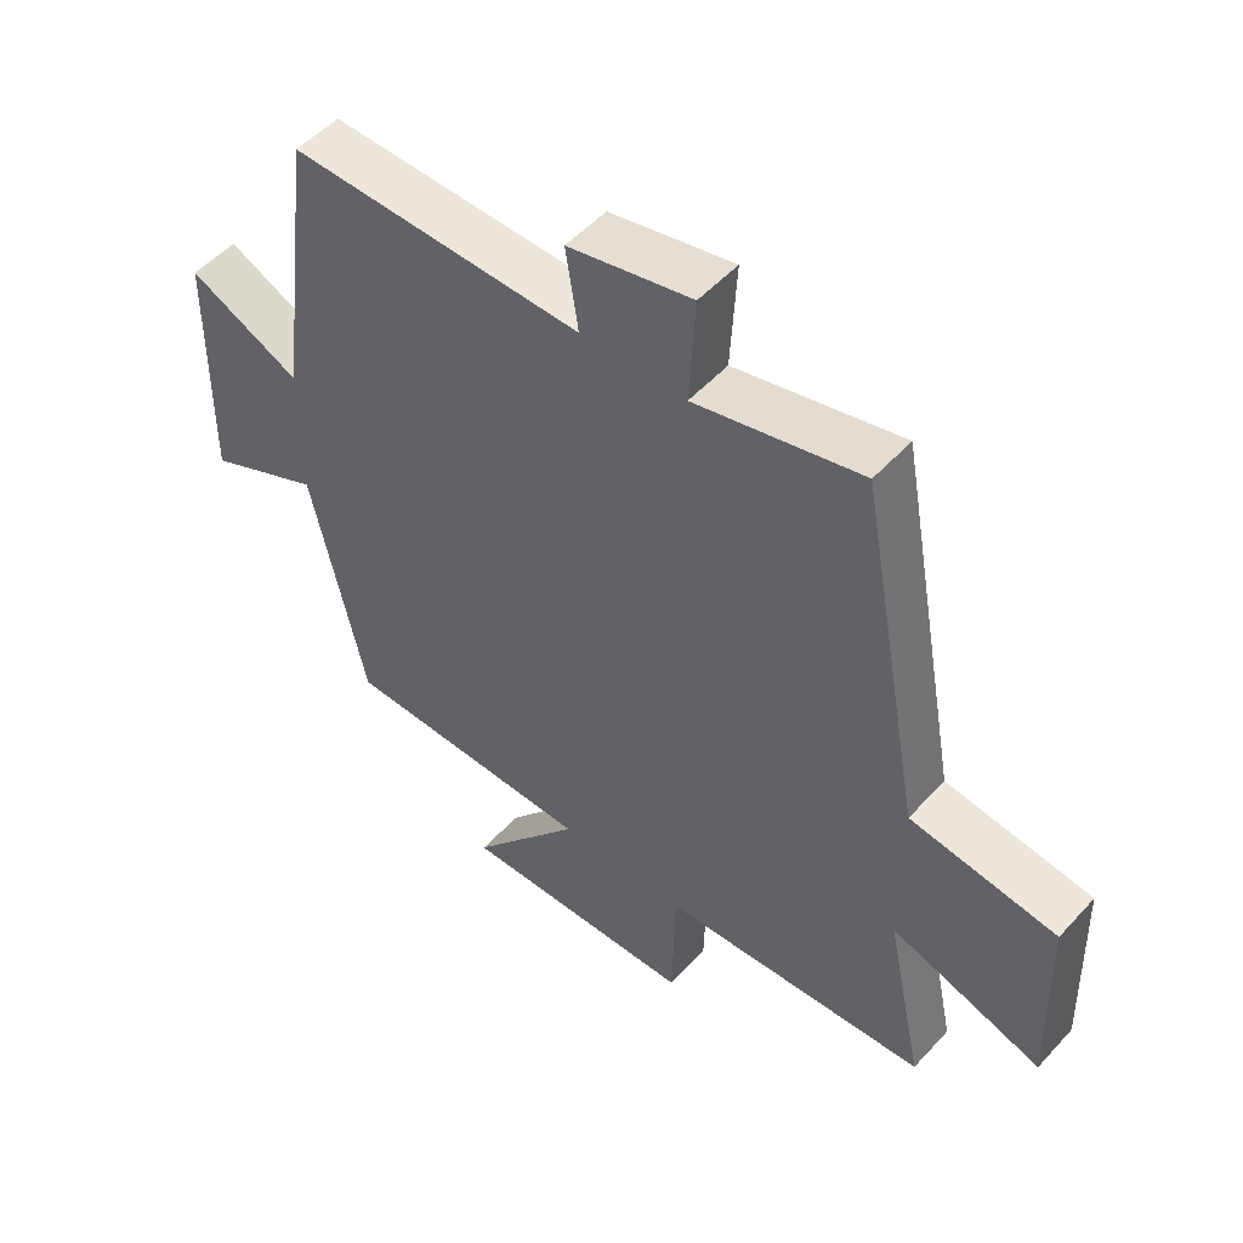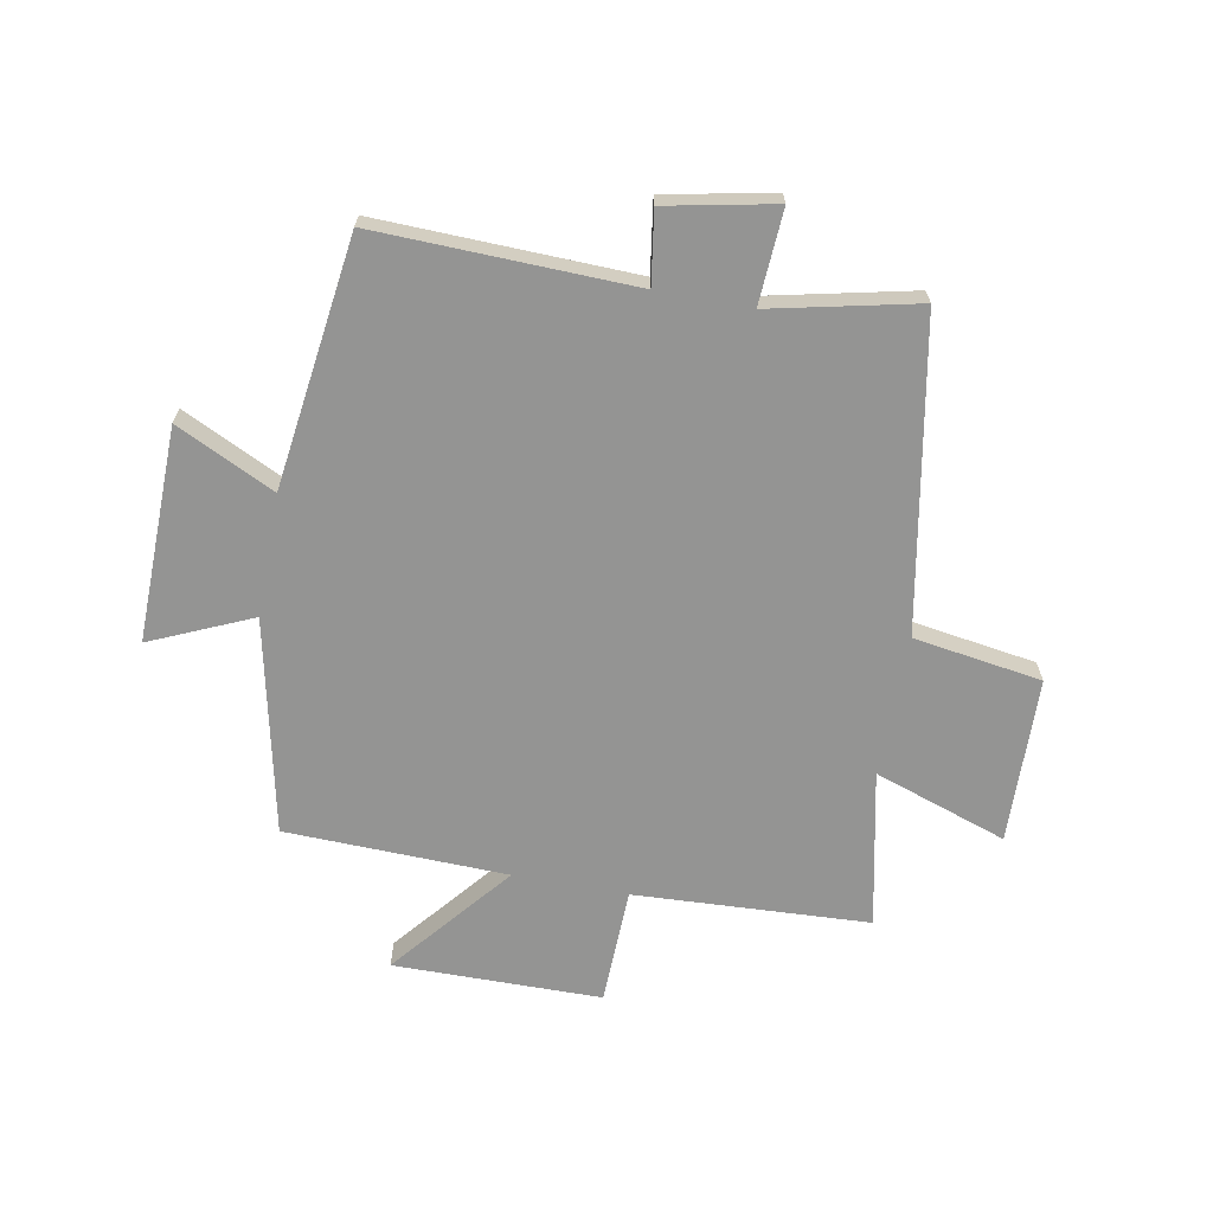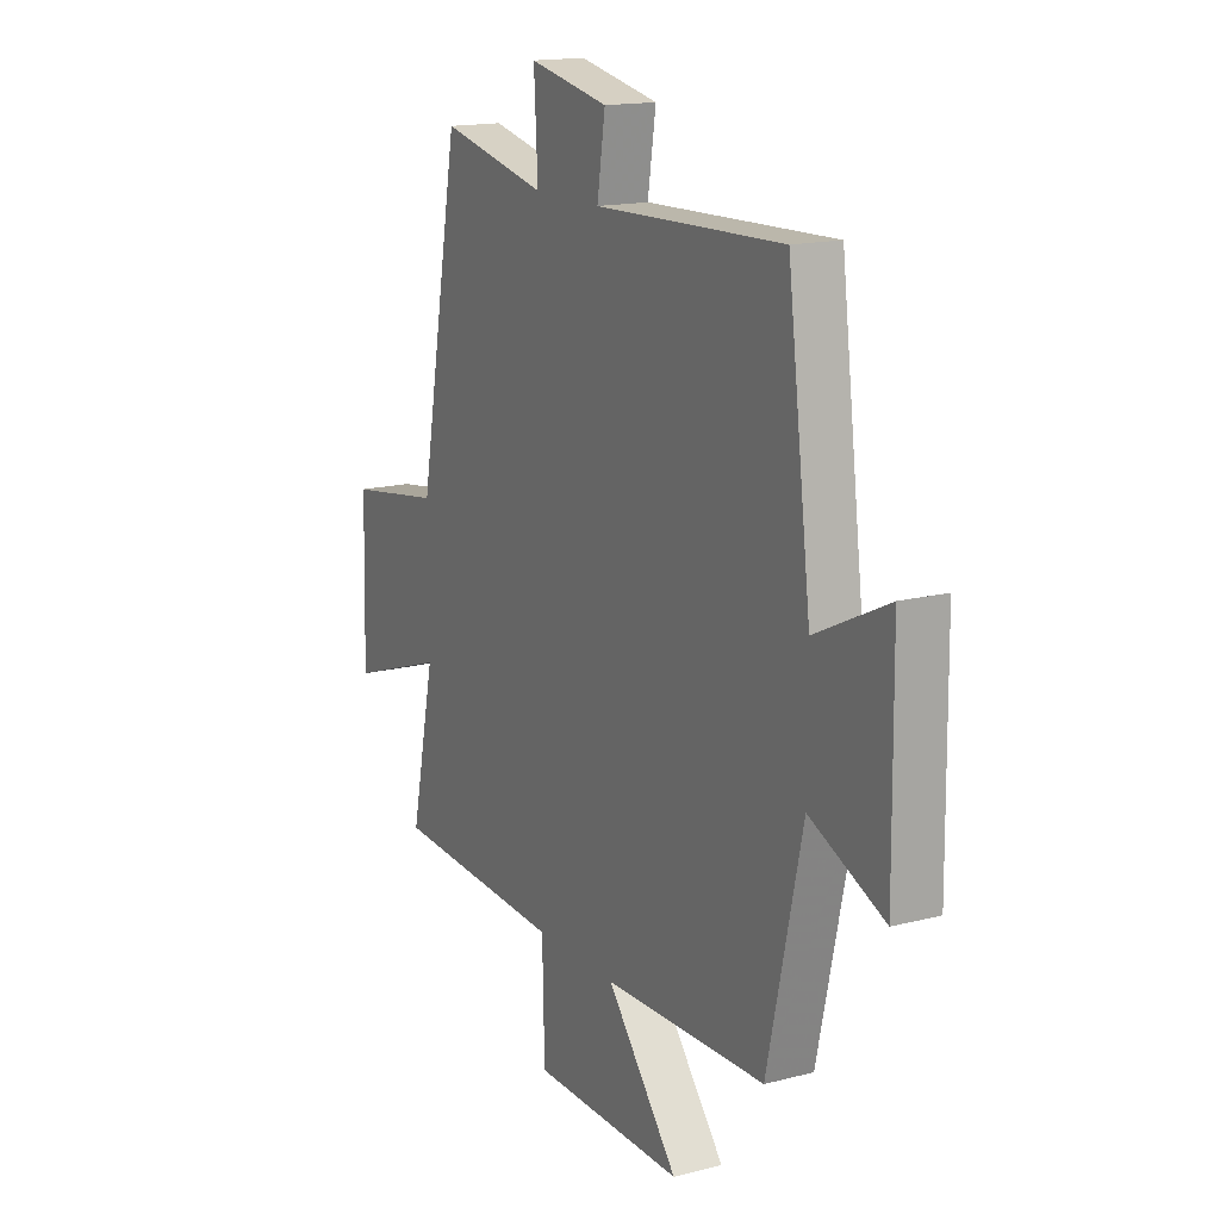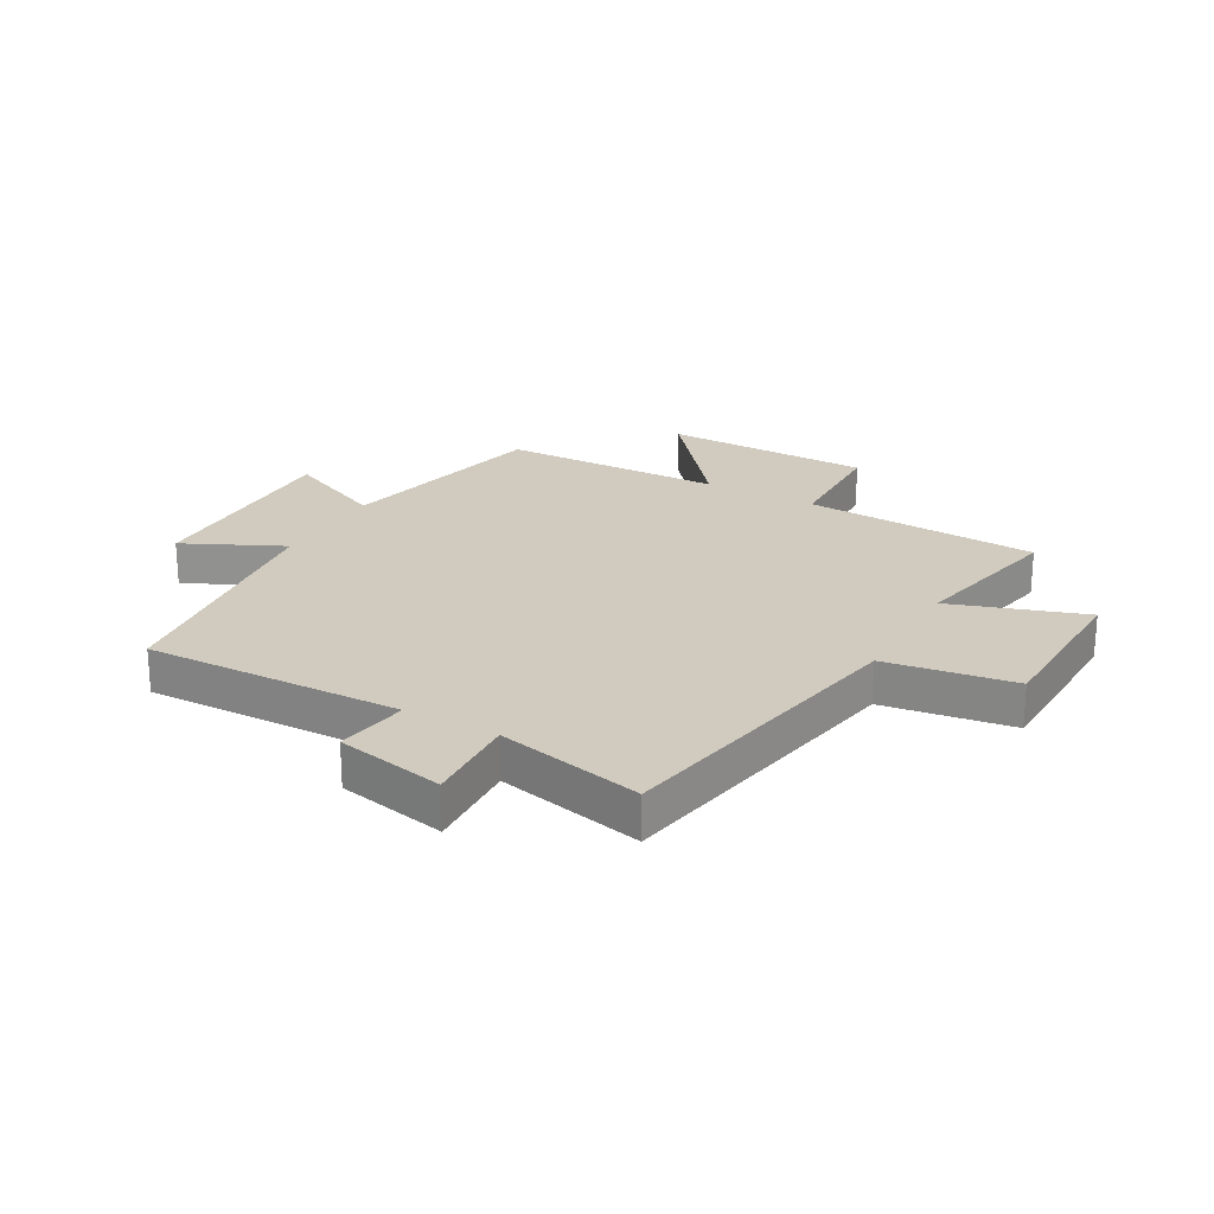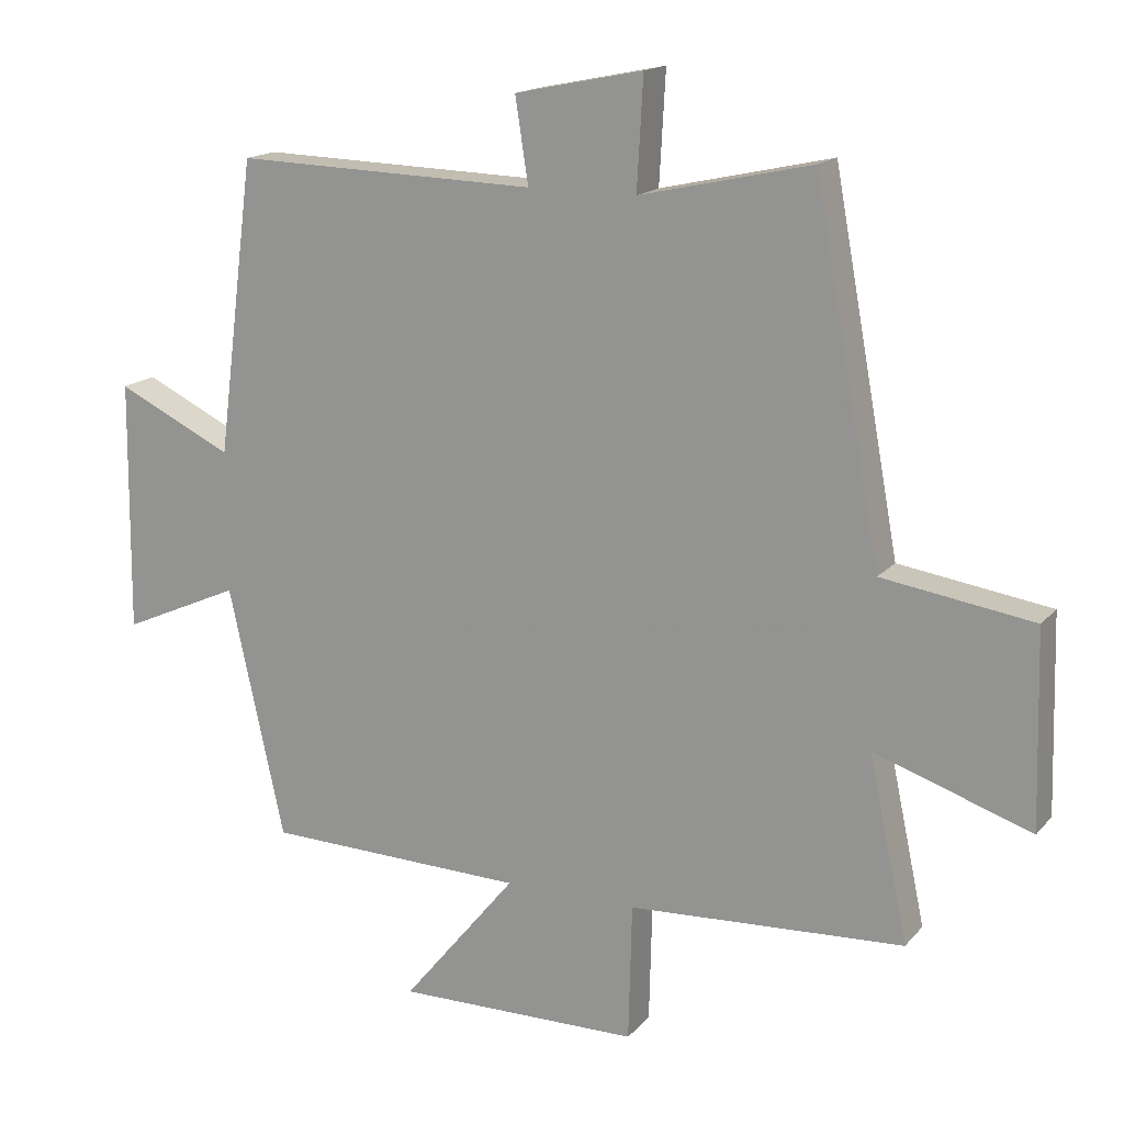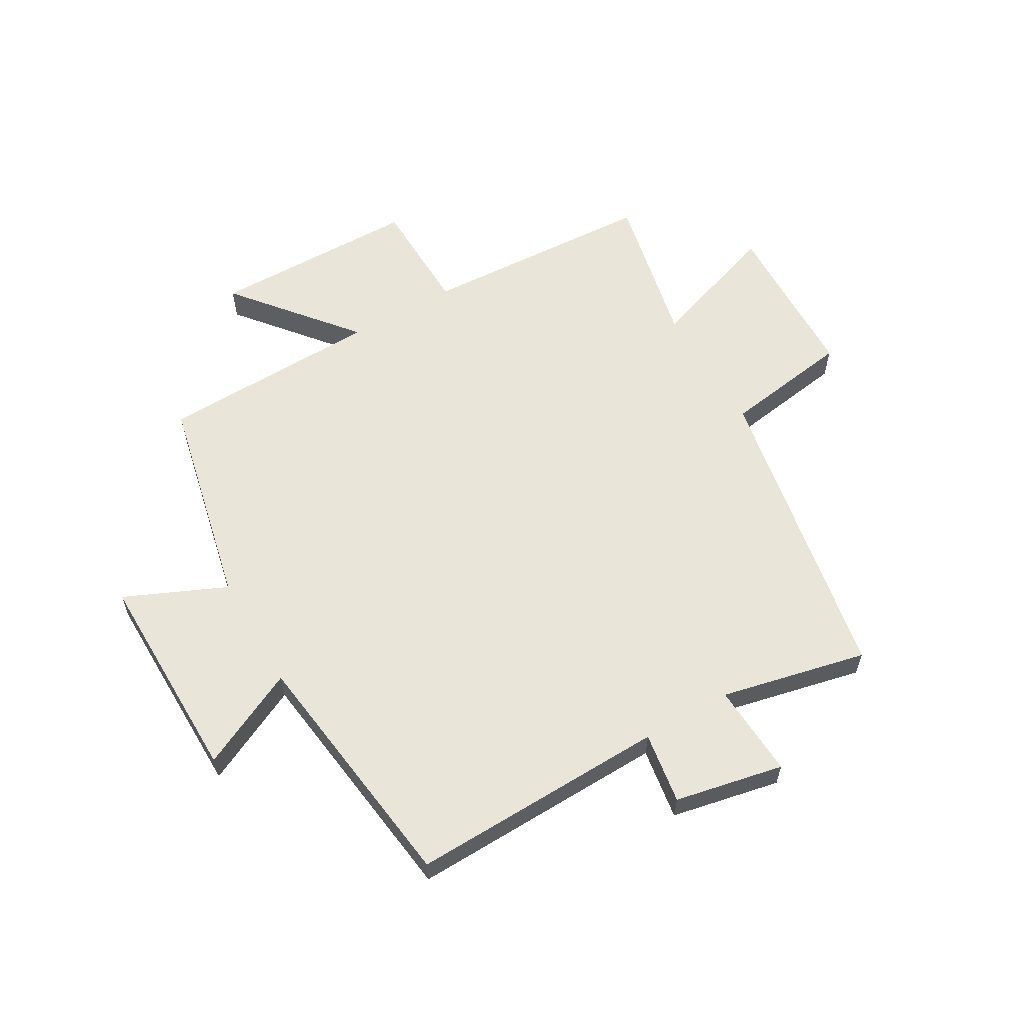
<metadata>
{"format":"obj","ext":"obj","renderer":"f3d","projection":"perspective","resolution":1024,"background":"white","views":[{"elev":51.3,"azim":40.7,"up":"+Z"},{"elev":-67.0,"azim":-10.7,"up":"+Y"},{"elev":15.7,"azim":-118.5,"up":"+Z"},{"elev":23.5,"azim":29.3,"up":"+Y"},{"elev":16.2,"azim":26.5,"up":"+Z"},{"elev":59.7,"azim":-30.1,"up":"+Y"}]}
</metadata>
<code>
v -0.419 0.07 -0.49
v -0.5 0.07 -0.124
v -0.673 0.07 -0.201
v -0.669 0.07 0.165
v -0.5 0.07 0.084
v -0.445 0.07 0.512
v -0.005 0.07 0.5
v -0.024 0.07 0.623
v 0.162 0.07 0.661
v 0.153 0.07 0.5
v 0.403 0.07 0.556
v 0.5 0.07 0.029
v 0.72 0.07 -0.004
v 0.728 0.07 -0.288
v 0.5 0.07 -0.211
v 0.557 0.07 -0.478
v 0.155 0.07 -0.5
v 0.15 0.07 -0.7
v -0.206 0.07 -0.704
v -0.039 0.07 -0.5
v -0.419 0 -0.49
v -0.5 0 -0.124
v -0.673 0 -0.201
v -0.669 0 0.165
v -0.5 0 0.084
v -0.445 0 0.512
v -0.005 0 0.5
v -0.024 0 0.623
v 0.162 0 0.661
v 0.153 0 0.5
v 0.403 0 0.556
v 0.5 0 0.029
v 0.72 0 -0.004
v 0.728 0 -0.288
v 0.5 0 -0.211
v 0.557 0 -0.478
v 0.155 0 -0.5
v 0.15 0 -0.7
v -0.206 0 -0.704
v -0.039 0 -0.5
f 17 18 19 20
f 15 16 17 20
f 15 20 1 2
f 12 13 14 15
f 10 11 12 15
f 10 15 2
f 7 8 9 10
f 7 10 2 3
f 5 6 7
f 5 7 3
f 3 4 5
f 40 39 38 37
f 40 37 36 35
f 22 21 40 35
f 35 34 33 32
f 35 32 31 30
f 22 35 30
f 30 29 28 27
f 23 22 30 27
f 27 26 25
f 23 27 25
f 25 24 23
f 1 21 22 2
f 2 22 23 3
f 3 23 24 4
f 4 24 25 5
f 5 25 26 6
f 6 26 27 7
f 7 27 28 8
f 8 28 29 9
f 9 29 30 10
f 10 30 31 11
f 11 31 32 12
f 12 32 33 13
f 13 33 34 14
f 14 34 35 15
f 15 35 36 16
f 16 36 37 17
f 17 37 38 18
f 18 38 39 19
f 19 39 40 20
f 20 40 21 1

</code>
